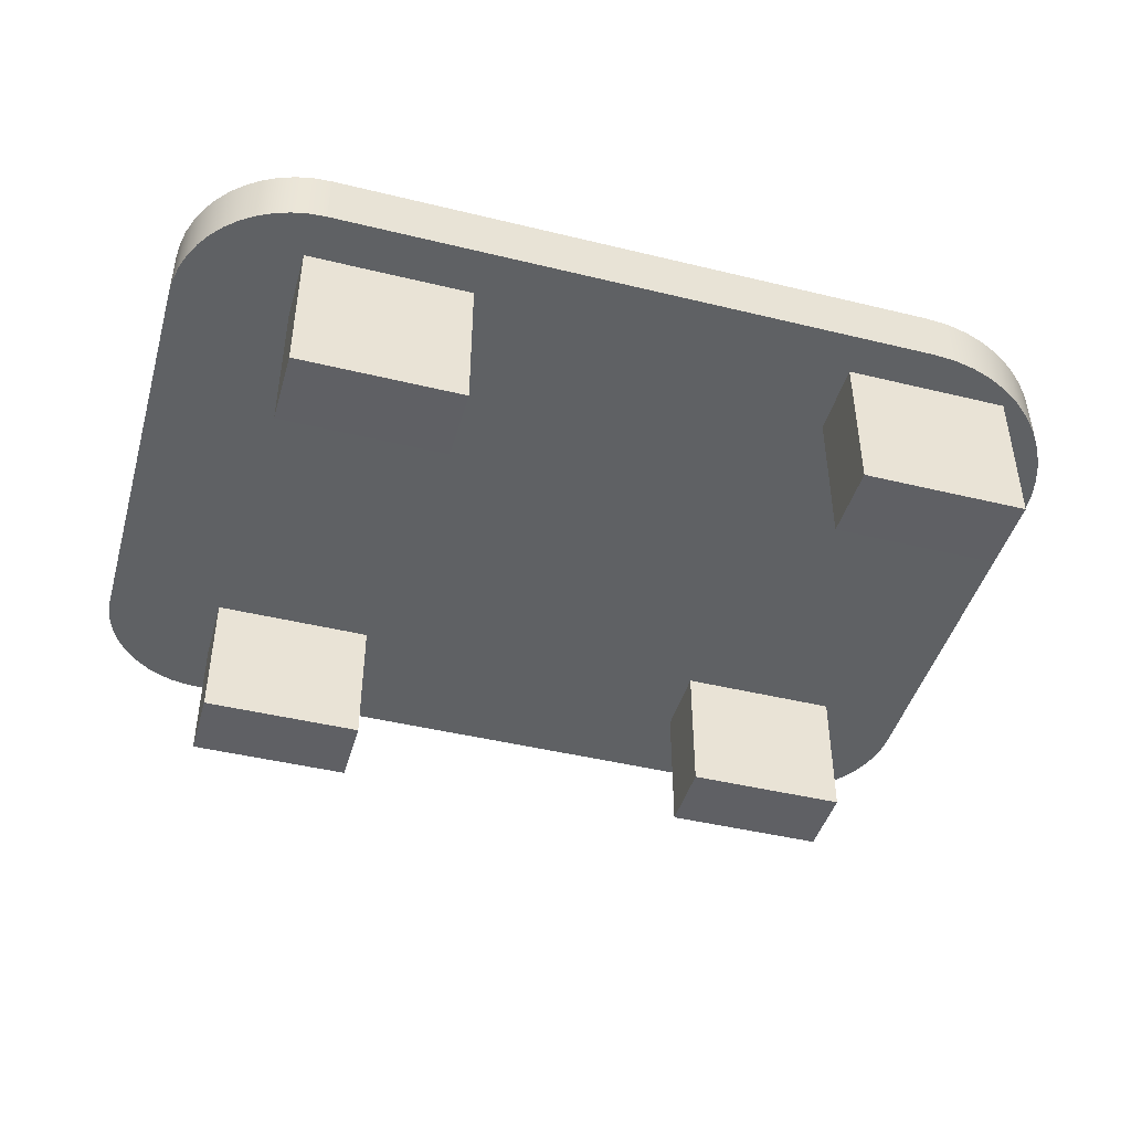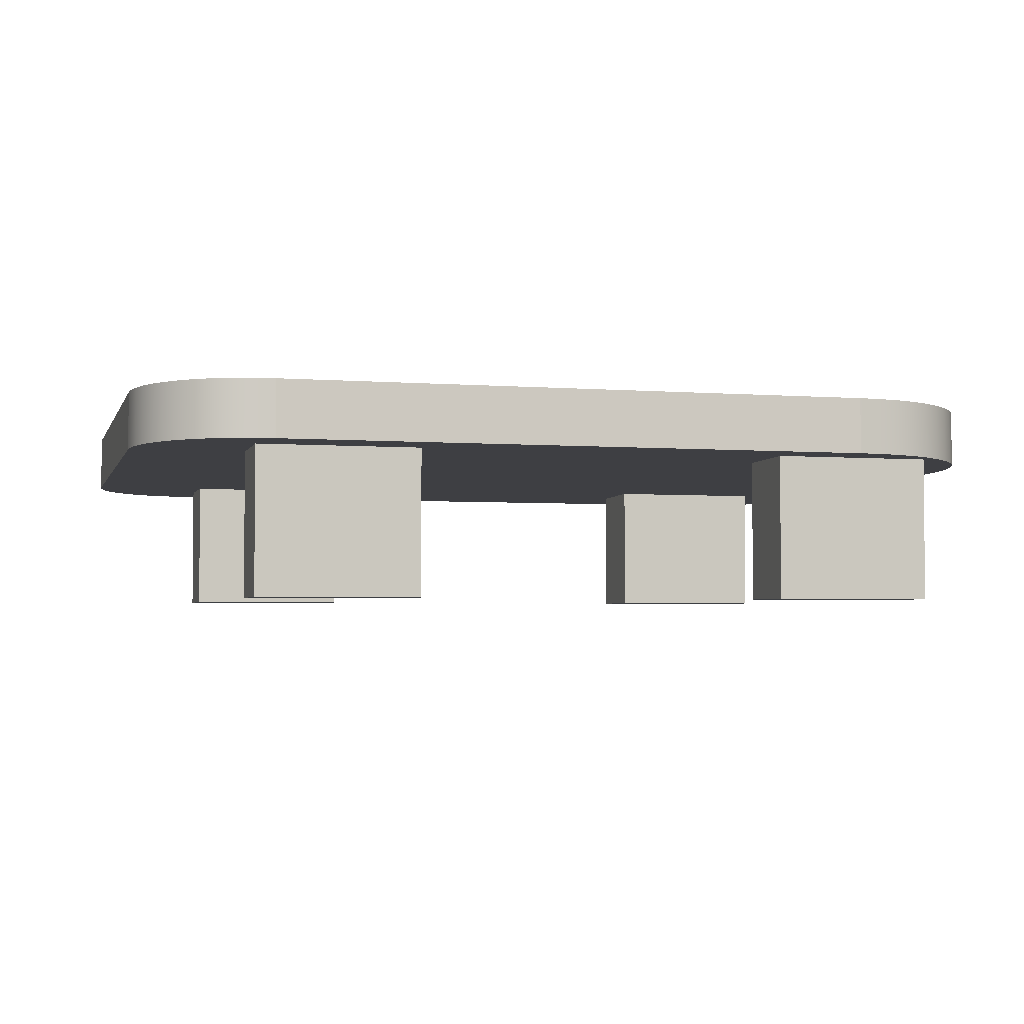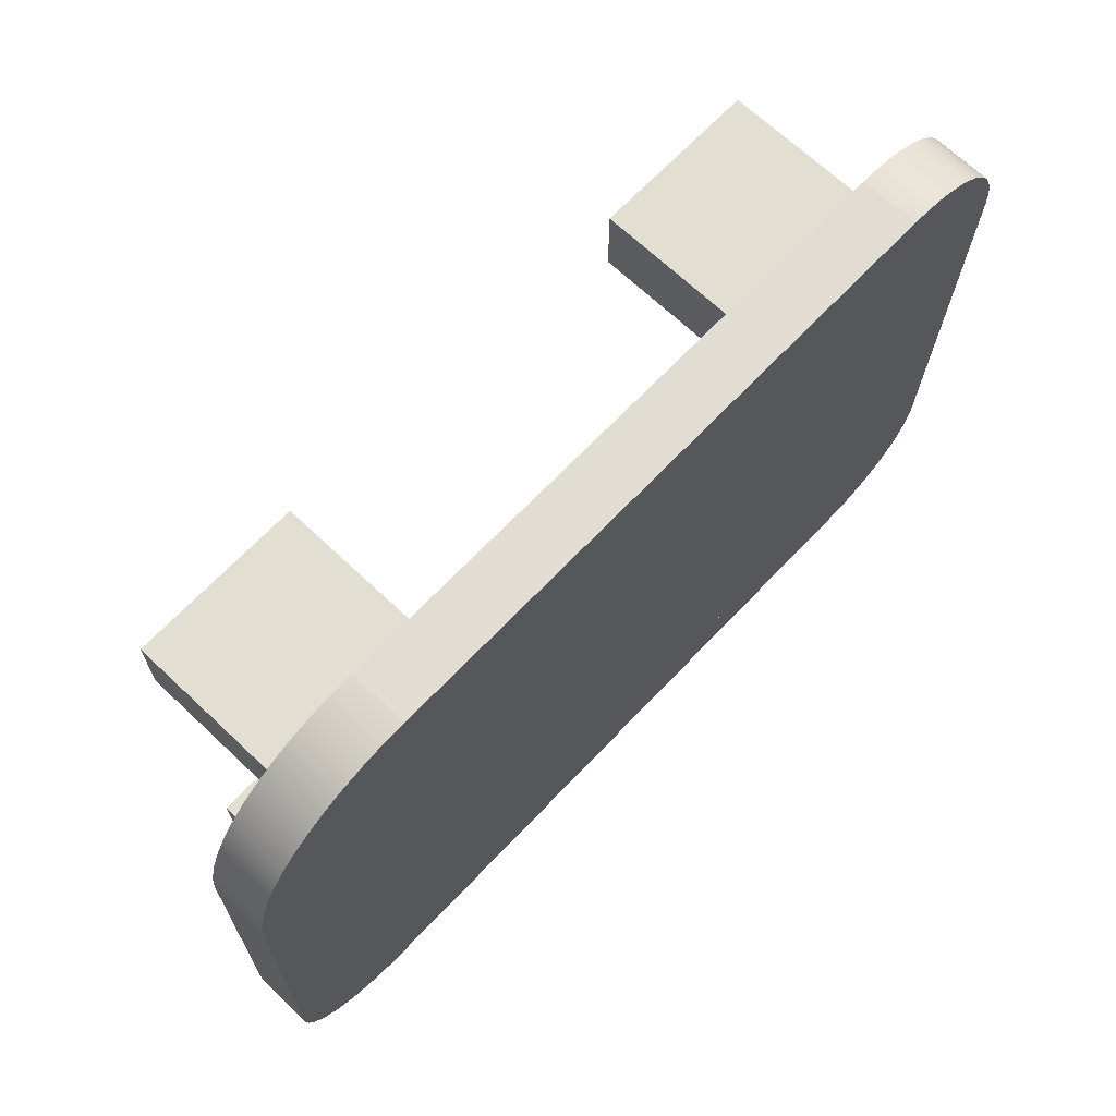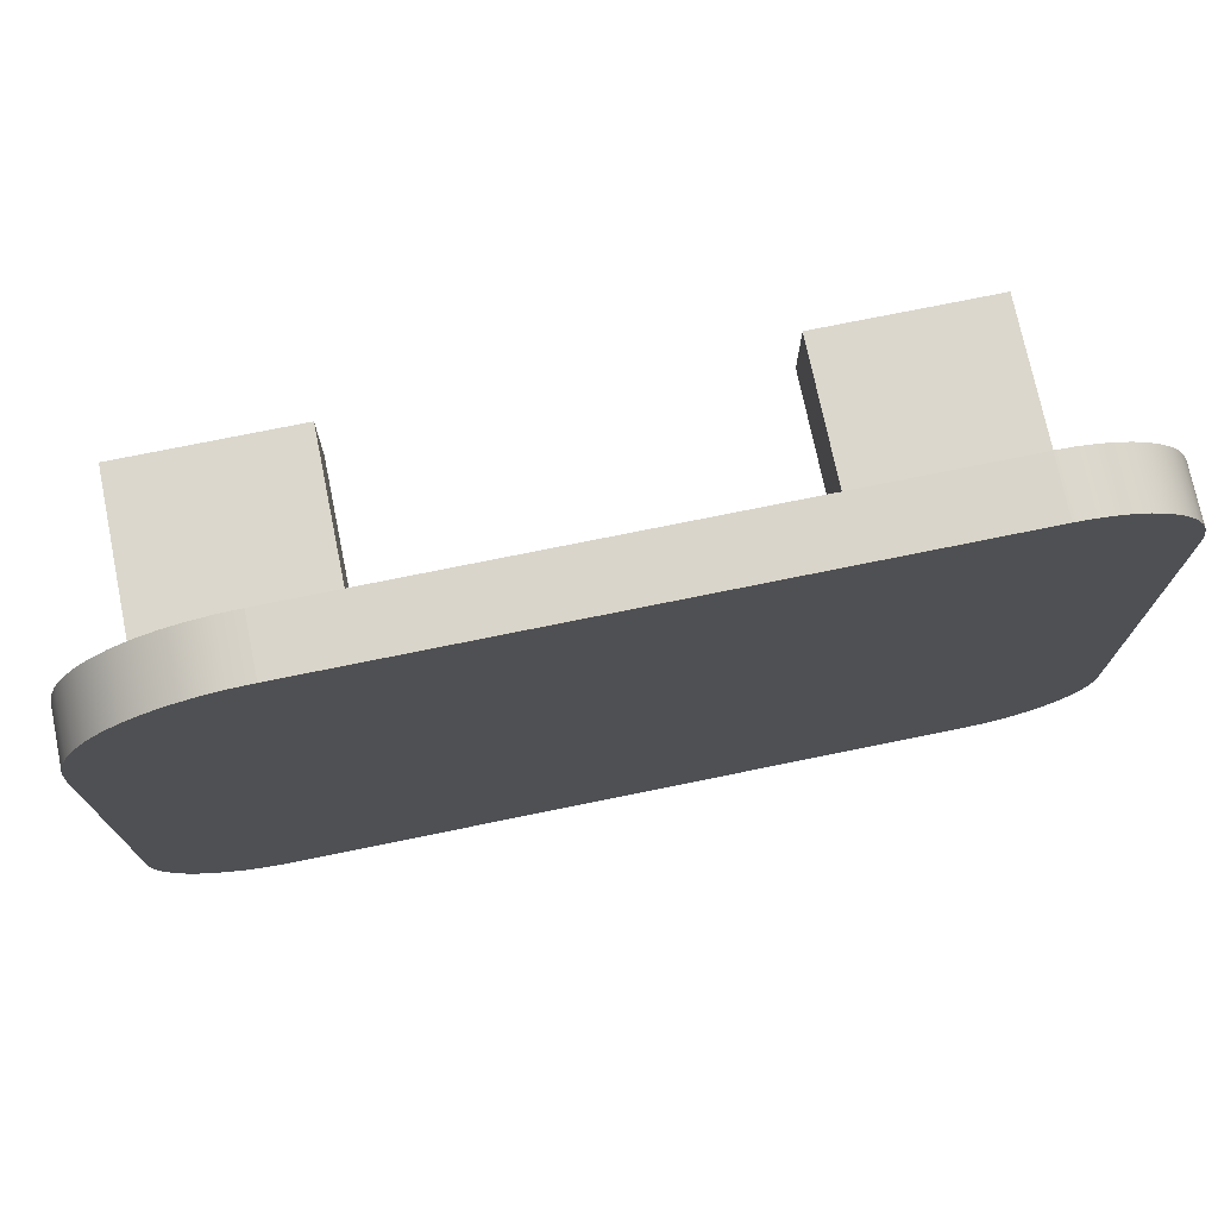
<metadata>
{"format":"obj","ext":"obj","renderer":"f3d","projection":"perspective","resolution":1024,"background":"white","views":[{"elev":-44.3,"azim":-15.9,"up":"+Y"},{"elev":-3.3,"azim":-15.5,"up":"+Y"},{"elev":67.8,"azim":133.5,"up":"+Z"},{"elev":73.2,"azim":168.4,"up":"+Z"}]}
</metadata>
<code>
v 0.1652 -0.1352 -0.1473
v 0.3086 -0.1352 -0.2125
v 0.3086 -0.1352 -0.1473
v 0.1652 -0.1352 -0.2125
v 0.3086 0.000568 -0.1473
v 0.1652 0.000568 -0.2125
v 0.3086 0.000568 -0.2125
v 0.1652 0.000568 -0.1473
v -0.3002 -0.1352 -0.1677
v -0.1569 -0.1352 -0.233
v -0.1569 -0.1352 -0.1677
v -0.3002 -0.1352 -0.233
v -0.1569 -0.01585 -0.1677
v -0.3002 -0.01585 -0.233
v -0.1569 -0.01585 -0.233
v -0.3002 -0.01585 -0.1677
v -0.1569 -0.01691 -0.2867
v -0.2901 -0.005365 0.3006
v -0.3002 -0.01691 -0.2867
v -0.1112 -0.01691 -0.2867
v -0.3046 -0.005383 0.2996
v -0.3038 0.03279 -0.2876
v -0.1112 -0.005365 0.3006
v -0.3046 0.04431 0.2986
v -0.3038 -0.01691 -0.2867
v 0.1063 -0.01691 -0.2867
v -0.2901 0.04433 0.2996
v -0.3188 0.04426 0.2958
v -0.3165 -0.01689 -0.2858
v 0.2808 0.03279 -0.2876
v 0.1063 -0.005365 0.3006
v 0.236 0.04433 0.2996
v -0.3292 0.04318 0.241
v -0.3188 -0.005439 0.2968
v -0.3165 0.03281 -0.2868
v 0.2808 -0.01691 -0.2867
v -0.3292 0.03375 -0.2386
v 0.236 -0.005365 0.3006
v -0.3326 0.04417 0.2911
v -0.329 -0.01684 -0.2833
v 0.2947 -0.01689 -0.2858
v 0.2752 -0.005466 0.2954
v 0.2947 0.03281 -0.2867
v 0.2558 -0.00539 0.2993
v 0.2558 0.04431 0.2983
v -0.3326 -0.005531 0.2921
v -0.3411 0.03293 -0.2802
v -0.329 0.03285 -0.2843
v 0.2939 -0.005591 0.289
v 0.3083 0.03286 -0.284
v 0.2752 0.04423 0.2944
v -0.3456 0.04404 0.2847
v -0.3411 -0.01676 -0.2792
v 0.3083 -0.01684 -0.283
v 0.2939 0.0441 0.2881
v 0.3215 0.03295 -0.2795
v -0.3456 -0.005657 0.2857
v -0.3292 0.01023 -0.2382
v -0.3525 0.03304 -0.2746
v 0.3117 -0.005763 0.2803
v 0.3117 0.04393 0.2793
v 0.3338 0.03375 -0.2386
v 0.3215 -0.01675 -0.2786
v -0.3577 0.04388 0.2766
v -0.3292 0.01966 0.2415
v -0.2466 0.02754 -0.2385
v 0.3281 0.04372 0.2683
v 0.3338 0.04318 0.241
v 0.2982 0.02099 0.2415
v -0.3525 -0.01665 -0.2736
v 0.334 0.03307 -0.2734
v 0.334 -0.01663 -0.2724
v -0.3577 -0.005816 0.2776
v 0.2344 0.02099 0.2415
v -0.2466 0.0114 -0.1789
v -0.2466 0.01023 -0.2382
v 0.3338 0.01023 -0.2382
v 0.343 0.04346 0.2553
v 0.3338 0.01966 0.2415
v -0.3631 -0.01651 -0.2665
v -0.3631 0.03318 -0.2675
v 0.3281 -0.005979 0.2693
v -0.1508 0.02754 -0.2385
v -0.3687 0.04369 0.267
v 0.2344 0.01966 0.2415
v -0.1508 0.01361 -0.06666
v 0.2982 0.01966 0.2415
v 0.3456 -0.01648 -0.2646
v 0.343 -0.006235 0.2562
v -0.3687 -0.006005 0.268
v 0.1093 0.0181 0.1619
v -0.01408 0.01361 -0.06666
v -0.1508 0.0114 -0.1789
v 0.3456 0.03322 -0.2656
v 0.2982 0.0181 0.1619
v -0.1508 0.01023 -0.2382
v -0.3727 -0.01635 -0.2581
v -0.3727 0.03335 -0.2591
v -0.3782 -0.006219 0.2571
v 0.2344 0.0181 0.1619
v 0.356 0.04317 0.2404
v 0.2344 0.01603 0.0567
v -0.01408 0.0114 -0.1789
v 0.356 -0.006528 0.2414
v -0.3782 0.04348 0.2561
v 0.3561 -0.01629 -0.2555
v 0.1093 0.01603 0.0567
v 0.3561 0.0334 -0.2564
v 0.1093 0.01361 -0.06666
v -0.3811 0.03354 -0.2495
v -0.3863 -0.006457 0.245
v -0.3811 -0.01616 -0.2486
v 0.3653 0.03361 -0.246
v 0.367 -0.006852 0.2249
v -0.3863 0.04324 0.244
v 0.3653 -0.01609 -0.245
v 0.367 0.04285 0.2239
v -0.3882 0.03375 -0.2389
v -0.3928 -0.006713 0.2319
v -0.3882 -0.01595 -0.238
v 0.373 0.03384 -0.2344
v 0.3758 -0.007201 0.2072
v 0.373 -0.01586 -0.2334
v -0.3928 0.04298 0.231
v 0.3758 0.0425 0.2062
v -0.3938 0.03397 -0.2275
v -0.3974 -0.006984 0.2182
v -0.3938 -0.01573 -0.2265
v 0.3792 0.03408 -0.2219
v 0.3822 -0.007569 0.1884
v 0.3792 -0.01562 -0.2209
v -0.3974 0.04271 0.2172
v 0.3822 0.04213 0.1875
v -0.3979 0.03421 -0.2154
v -0.4003 -0.007264 0.2039
v -0.3979 -0.01549 -0.2145
v 0.3837 0.03434 -0.2087
v 0.386 -0.007951 0.169
v 0.3837 -0.01536 -0.2077
v -0.4003 0.04243 0.2029
v 0.386 0.04175 0.168
v -0.4004 0.03445 -0.2029
v -0.4012 -0.007549 0.1894
v -0.4004 -0.01524 -0.202
v 0.3864 0.03461 -0.195
v 0.3873 -0.008338 0.1493
v 0.3864 -0.01509 -0.194
v -0.4012 0.04215 0.1884
v 0.3873 0.04136 0.1483
v -0.4012 0.0347 -0.1902
v -0.4012 -0.01499 -0.1893
v 0.3873 0.03488 -0.1811
v 0.3873 -0.01481 -0.1801
v -0.2466 0.02871 -0.1793
v 0.2344 0.01943 0.1618
v -0.1508 0.02871 -0.1793
v 0.2982 0.01943 0.1618
v -0.01408 0.02559 -0.06689
v -0.1508 0.02559 -0.06689
v -0.1508 0.02338 -0.1792
v 0.2344 0.0212 0.1618
v 0.1093 0.0212 0.1618
v -0.01408 0.01603 0.0567
v -0.01408 0.02338 -0.1792
v 0.2344 0.01914 0.05664
v -0.01408 0.02115 -0.0668
v 0.1093 0.01914 0.05664
v -0.01408 0.02357 0.05655
v 0.1093 0.02115 -0.0668
v 0.1093 0.02357 0.05655
v 0.1734 -0.1352 0.2637
v 0.3168 -0.1352 0.1985
v 0.3168 -0.1352 0.2637
v 0.1734 -0.1352 0.1985
v 0.3168 -0.006089 0.2637
v 0.1734 -0.006089 0.1985
v 0.3168 -0.006089 0.1985
v 0.1734 -0.006089 0.2637
v -0.301 -0.1352 0.2582
v -0.1577 -0.1352 0.1929
v -0.1577 -0.1352 0.2582
v -0.301 -0.1352 0.1929
v -0.1577 0.000125 0.2582
v -0.301 0.000125 0.1929
v -0.1577 0.000125 0.1929
v -0.301 0.000125 0.2582
g mesh1_mesh1-geometry
f 1 2 3
f 2 1 4
f 2 5 3
f 5 1 3
f 1 6 4
f 6 2 4
f 5 2 7
f 1 5 8
f 6 1 8
f 2 6 7
g mesh1_mesh1-geometry
f 3 2 1
f 4 1 2
f 3 5 2
f 3 1 5
f 4 6 1
f 4 2 6
f 7 2 5
f 8 5 1
f 8 1 6
f 7 6 2
f 6 5 7
f 7 5 6
f 5 6 8
f 8 6 5
g mesh2_mesh2-geometry
f 9 10 11
f 10 9 12
f 10 13 11
f 13 9 11
f 9 14 12
f 14 10 12
f 13 10 15
f 9 13 16
f 14 9 16
f 10 14 15
f 14 17 15
f 15 18 14
f 17 14 19
f 17 20 15
f 20 18 15
f 14 18 21
f 14 21 19
f 19 22 17
f 17 22 20
f 18 20 23
f 18 24 21
f 19 21 25
f 22 19 25
f 20 22 26
f 26 23 20
f 23 27 18
f 24 18 27
f 28 21 24
f 25 21 29
f 29 22 25
f 30 26 22
f 23 26 31
f 27 23 32
f 27 33 24
f 21 28 34
f 24 33 28
f 29 21 34
f 22 29 35
f 26 30 36
f 37 30 22
f 26 38 31
f 31 32 23
f 32 33 27
f 39 34 28
f 28 33 39
f 29 34 40
f 40 35 29
f 37 22 35
f 30 41 36
f 36 42 26
f 37 43 30
f 26 44 38
f 32 31 38
f 45 33 32
f 34 39 46
f 33 47 39
f 40 34 46
f 35 40 48
f 37 35 48
f 41 30 43
f 41 49 36
f 36 49 42
f 26 42 44
f 37 50 43
f 45 38 44
f 38 45 32
f 51 33 45
f 52 46 39
f 37 47 33
f 39 47 52
f 40 46 53
f 53 48 40
f 37 48 47
f 43 54 41
f 54 49 41
f 55 42 49
f 51 44 42
f 37 56 50
f 54 43 50
f 44 51 45
f 55 33 51
f 46 52 57
f 33 58 37
f 52 47 59
f 53 46 57
f 48 53 47
f 54 60 49
f 42 55 51
f 49 61 55
f 62 56 37
f 63 50 56
f 50 63 54
f 61 33 55
f 64 57 52
f 58 33 65
f 58 66 37
f 67 68 33
f 68 69 33
f 47 70 59
f 52 59 64
f 53 57 70
f 70 47 53
f 63 60 54
f 61 49 60
f 56 62 71
f 37 66 62
f 56 72 63
f 67 33 61
f 57 64 73
f 74 65 33
f 65 75 58
f 66 58 76
f 68 71 62
f 77 68 62
f 78 68 67
f 79 69 68
f 74 33 69
f 80 59 70
f 64 59 81
f 70 57 73
f 63 82 60
f 60 67 61
f 72 56 71
f 83 62 66
f 72 82 63
f 84 73 64
f 65 74 85
f 65 86 75
f 58 75 76
f 78 71 68
f 68 77 79
f 83 77 62
f 82 78 67
f 69 79 87
f 59 80 81
f 70 73 80
f 64 81 84
f 67 60 82
f 71 88 72
f 72 89 82
f 73 84 90
f 85 91 65
f 65 92 86
f 75 86 93
f 78 94 71
f 77 95 79
f 77 83 96
f 78 82 89
f 87 79 95
f 97 81 80
f 80 73 90
f 84 81 98
f 88 71 94
f 88 89 72
f 84 99 90
f 91 85 100
f 65 91 92
f 101 94 78
f 95 77 102
f 103 77 96
f 104 78 89
f 81 97 98
f 80 90 97
f 84 98 105
f 94 106 88
f 88 104 89
f 99 84 105
f 97 90 99
f 107 92 91
f 101 108 94
f 78 104 101
f 102 77 109
f 100 95 102
f 109 77 103
f 103 96 93
f 97 110 98
f 105 98 110
f 106 94 108
f 106 104 88
f 105 111 99
f 97 99 112
f 92 107 109
f 92 109 103
f 101 113 108
f 114 101 104
f 107 102 109
f 110 97 112
f 105 110 115
f 113 106 108
f 116 104 106
f 111 105 115
f 112 99 111
f 117 113 101
f 101 114 117
f 116 114 104
f 112 118 110
f 115 110 118
f 106 113 116
f 115 119 111
f 112 111 120
f 117 121 113
f 122 117 114
f 123 114 116
f 118 112 120
f 115 118 124
f 121 116 113
f 119 115 124
f 120 111 119
f 125 121 117
f 117 122 125
f 123 122 114
f 116 121 123
f 120 126 118
f 124 118 126
f 124 127 119
f 120 119 128
f 125 129 121
f 130 125 122
f 131 122 123
f 129 123 121
f 126 120 128
f 124 126 132
f 127 124 132
f 128 119 127
f 133 129 125
f 125 130 133
f 131 130 122
f 123 129 131
f 128 134 126
f 132 126 134
f 132 135 127
f 128 127 136
f 133 137 129
f 138 133 130
f 139 130 131
f 137 131 129
f 134 128 136
f 132 134 140
f 135 132 140
f 136 127 135
f 141 137 133
f 133 138 141
f 139 138 130
f 131 137 139
f 136 142 134
f 140 134 142
f 140 143 135
f 136 135 144
f 141 145 137
f 146 141 138
f 147 138 139
f 145 139 137
f 142 136 144
f 140 142 148
f 143 140 148
f 144 135 143
f 149 145 141
f 141 146 149
f 147 146 138
f 139 145 147
f 144 150 142
f 148 142 150
f 148 151 143
f 144 143 151
f 145 149 152
f 153 149 146
f 146 147 153
f 152 147 145
f 150 144 151
f 151 148 150
f 149 153 152
f 147 152 153
g mesh2_mesh2-geometry
f 11 10 9
f 12 9 10
f 11 13 10
f 11 9 13
f 12 14 9
f 12 10 14
f 15 10 13
f 16 13 9
f 16 9 14
f 15 14 10
f 14 13 15
f 15 13 14
f 13 14 16
f 16 14 13
f 15 17 14
f 14 18 15
f 19 14 17
f 15 20 17
f 15 18 20
f 21 18 14
f 19 21 14
f 17 22 19
f 20 22 17
f 23 20 18
f 21 24 18
f 25 21 19
f 25 19 22
f 26 22 20
f 20 23 26
f 18 27 23
f 27 18 24
f 24 21 28
f 29 21 25
f 25 22 29
f 22 26 30
f 31 26 23
f 32 23 27
f 24 33 27
f 34 28 21
f 28 33 24
f 34 21 29
f 35 29 22
f 36 30 26
f 22 30 37
f 31 38 26
f 23 32 31
f 27 33 32
f 28 34 39
f 39 33 28
f 40 34 29
f 29 35 40
f 35 22 37
f 36 41 30
f 26 42 36
f 30 43 37
f 38 44 26
f 38 31 32
f 32 33 45
f 46 39 34
f 39 47 33
f 46 34 40
f 48 40 35
f 48 35 37
f 43 30 41
f 36 49 41
f 42 49 36
f 44 42 26
f 43 50 37
f 44 38 45
f 32 45 38
f 45 33 51
f 39 46 52
f 33 47 37
f 52 47 39
f 53 46 40
f 40 48 53
f 47 48 37
f 41 54 43
f 41 49 54
f 49 42 55
f 42 44 51
f 50 56 37
f 50 43 54
f 45 51 44
f 51 33 55
f 57 52 46
f 37 58 33
f 59 47 52
f 57 46 53
f 47 53 48
f 49 60 54
f 51 55 42
f 55 61 49
f 37 56 62
f 56 50 63
f 54 63 50
f 55 33 61
f 52 57 64
f 65 33 58
f 37 66 58
f 33 68 67
f 33 69 68
f 59 70 47
f 64 59 52
f 70 57 53
f 53 47 70
f 54 60 63
f 60 49 61
f 71 62 56
f 62 66 37
f 63 72 56
f 61 33 67
f 73 64 57
f 33 65 74
f 58 75 65
f 76 58 66
f 62 71 68
f 62 68 77
f 67 68 78
f 68 69 79
f 69 33 74
f 70 59 80
f 81 59 64
f 73 57 70
f 60 82 63
f 61 67 60
f 71 56 72
f 66 62 83
f 63 82 72
f 64 73 84
f 85 74 65
f 75 86 65
f 76 75 58
f 66 154 76
f 68 71 78
f 79 77 68
f 62 77 83
f 67 78 82
f 87 79 69
f 74 155 69
f 81 80 59
f 80 73 70
f 84 81 64
f 82 60 67
f 72 88 71
f 83 156 66
f 82 89 72
f 90 84 73
f 85 100 74
f 65 91 85
f 86 92 65
f 93 86 75
f 75 76 154
f 154 66 156
f 71 94 78
f 79 95 77
f 96 83 77
f 89 82 78
f 95 79 87
f 87 69 95
f 157 69 155
f 155 74 100
f 80 81 97
f 90 73 80
f 98 81 84
f 94 71 88
f 72 89 88
f 83 96 156
f 90 99 84
f 100 85 91
f 92 91 65
f 92 86 158
f 86 93 159
f 93 75 156
f 154 156 75
f 78 94 101
f 102 77 95
f 96 77 103
f 89 78 104
f 157 95 69
f 157 155 95
f 100 155 102
f 100 91 155
f 100 95 155
f 98 97 81
f 97 90 80
f 105 98 84
f 88 106 94
f 89 104 88
f 93 156 96
f 105 84 99
f 99 90 97
f 91 92 107
f 159 158 86
f 92 158 103
f 160 159 93
f 94 108 101
f 101 104 78
f 109 77 102
f 102 95 100
f 103 77 109
f 93 96 103
f 155 161 102
f 162 155 91
f 98 110 97
f 110 98 105
f 108 94 106
f 88 104 106
f 99 111 105
f 112 99 97
f 109 92 107
f 163 107 92
f 109 107 92
f 91 107 162
f 159 160 158
f 164 103 158
f 103 109 92
f 93 103 160
f 108 113 101
f 104 101 114
f 109 102 107
f 165 102 161
f 161 155 162
f 112 97 110
f 115 110 105
f 108 106 113
f 106 104 116
f 115 105 111
f 111 99 112
f 92 109 166
f 107 167 109
f 107 163 167
f 163 92 168
f 167 162 107
f 164 158 160
f 164 160 103
f 101 113 117
f 117 114 101
f 104 114 116
f 107 102 167
f 165 167 102
f 165 161 167
f 162 167 161
f 110 118 112
f 118 110 115
f 116 113 106
f 111 119 115
f 120 111 112
f 169 166 109
f 166 168 92
f 167 170 109
f 168 167 163
f 113 121 117
f 114 117 122
f 116 114 123
f 120 112 118
f 124 118 115
f 113 116 121
f 124 115 119
f 119 111 120
f 169 170 166
f 169 109 170
f 168 166 170
f 170 167 168
f 117 121 125
f 125 122 117
f 114 122 123
f 123 121 116
f 118 126 120
f 126 118 124
f 119 127 124
f 128 119 120
f 121 129 125
f 122 125 130
f 123 122 131
f 121 123 129
f 128 120 126
f 132 126 124
f 132 124 127
f 127 119 128
f 125 129 133
f 133 130 125
f 122 130 131
f 131 129 123
f 126 134 128
f 134 126 132
f 127 135 132
f 136 127 128
f 129 137 133
f 130 133 138
f 131 130 139
f 129 131 137
f 136 128 134
f 140 134 132
f 140 132 135
f 135 127 136
f 133 137 141
f 141 138 133
f 130 138 139
f 139 137 131
f 134 142 136
f 142 134 140
f 135 143 140
f 144 135 136
f 137 145 141
f 138 141 146
f 139 138 147
f 137 139 145
f 144 136 142
f 148 142 140
f 148 140 143
f 143 135 144
f 141 145 149
f 149 146 141
f 138 146 147
f 147 145 139
f 142 150 144
f 150 142 148
f 143 151 148
f 151 143 144
f 152 149 145
f 146 149 153
f 153 147 146
f 145 147 152
f 151 144 150
f 150 148 151
f 152 153 149
f 153 152 147
g mesh2_mesh2-geometry
f 68 37 33
f 33 37 68
f 37 68 62
f 62 68 37
g mesh2_mesh2-geometry
f 76 154 66
f 66 156 83
f 154 76 75
f 156 66 154
f 156 96 83
f 156 75 93
f 75 156 154
f 96 156 93
g mesh2_mesh2-geometry
f 69 155 74
f 74 100 85
f 95 69 87
f 155 69 157
f 100 74 155
f 69 95 157
f 95 155 157
f 155 95 100
g mesh2_mesh2-geometry
f 158 86 92
f 159 93 86
f 86 158 159
f 103 158 92
f 93 159 160
f 158 160 159
f 158 103 164
f 160 103 93
f 160 158 164
f 103 160 164
g mesh2_mesh2-geometry
f 102 155 100
f 155 91 100
f 102 161 155
f 91 155 162
f 162 107 91
f 161 102 165
f 162 155 161
f 107 162 167
f 167 102 107
f 102 167 165
f 167 161 165
f 161 167 162
g mesh2_mesh2-geometry
f 107 92 109
f 92 107 163
f 166 109 92
f 109 167 107
f 167 163 107
f 168 92 163
f 109 166 169
f 92 168 166
f 109 170 167
f 163 167 168
f 166 170 169
f 170 109 169
f 170 166 168
f 168 167 170
g mesh3_mesh3-geometry
f 171 172 173
f 172 171 174
f 172 175 173
f 175 171 173
f 171 176 174
f 176 172 174
f 175 172 177
f 171 175 178
f 176 171 178
f 172 176 177
g mesh3_mesh3-geometry
f 173 172 171
f 174 171 172
f 173 175 172
f 173 171 175
f 174 176 171
f 174 172 176
f 177 172 175
f 178 175 171
f 178 171 176
f 177 176 172
f 176 175 177
f 177 175 176
f 175 176 178
f 178 176 175
g mesh4_mesh4-geometry
f 179 180 181
f 180 179 182
f 180 183 181
f 183 179 181
f 179 184 182
f 184 180 182
f 183 180 185
f 179 183 186
f 184 179 186
f 180 184 185
g mesh4_mesh4-geometry
f 181 180 179
f 182 179 180
f 181 183 180
f 181 179 183
f 182 184 179
f 182 180 184
f 185 180 183
f 186 183 179
f 186 179 184
f 185 184 180
f 184 183 185
f 185 183 184
f 183 184 186
f 186 184 183
g mesh5_mesh5-geometry
l 175 177
l 175 178
l 177 176
l 176 178
g mesh6_mesh6-geometry
l 5 7
l 8 5
l 7 6
l 6 8
g mesh7_mesh7-geometry
l 183 185
l 186 183
l 185 184
l 184 186
g mesh8_mesh8-geometry
l 13 15
l 16 13
l 14 16

</code>
